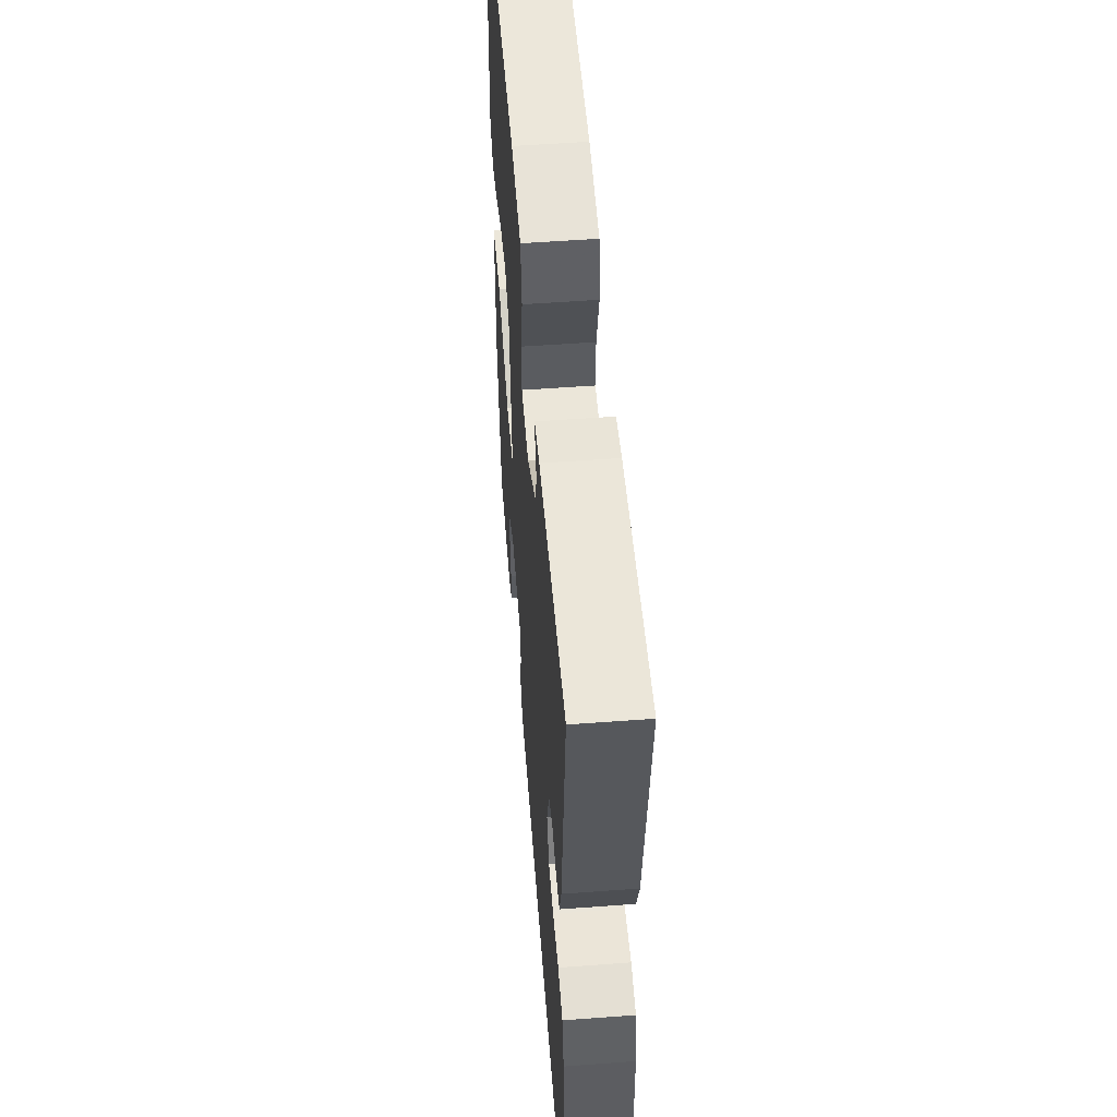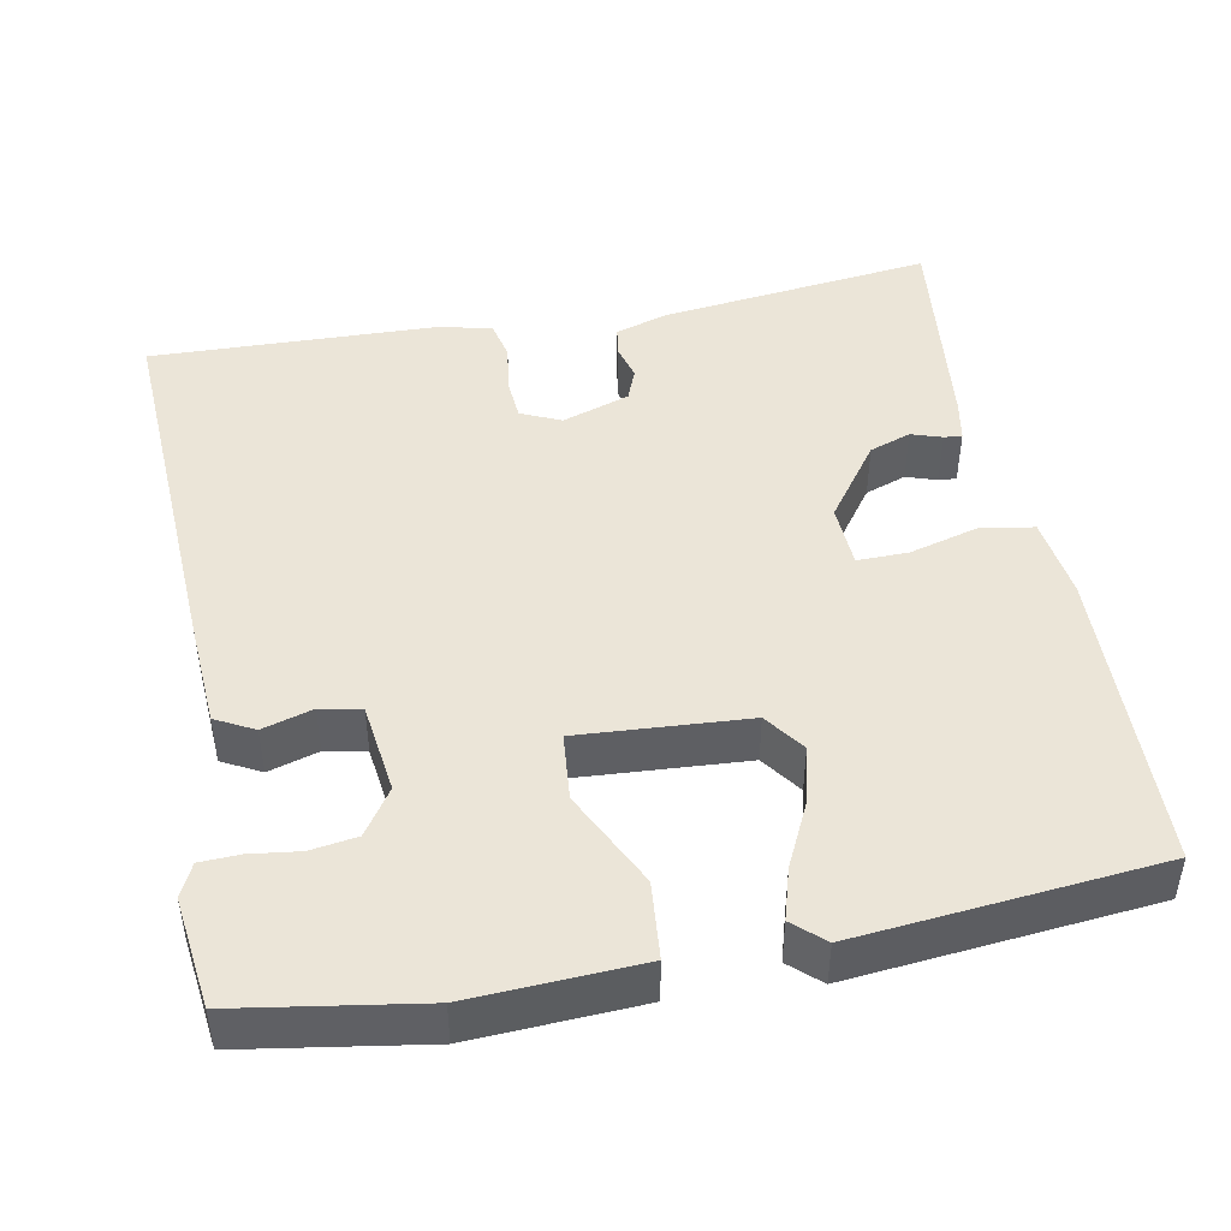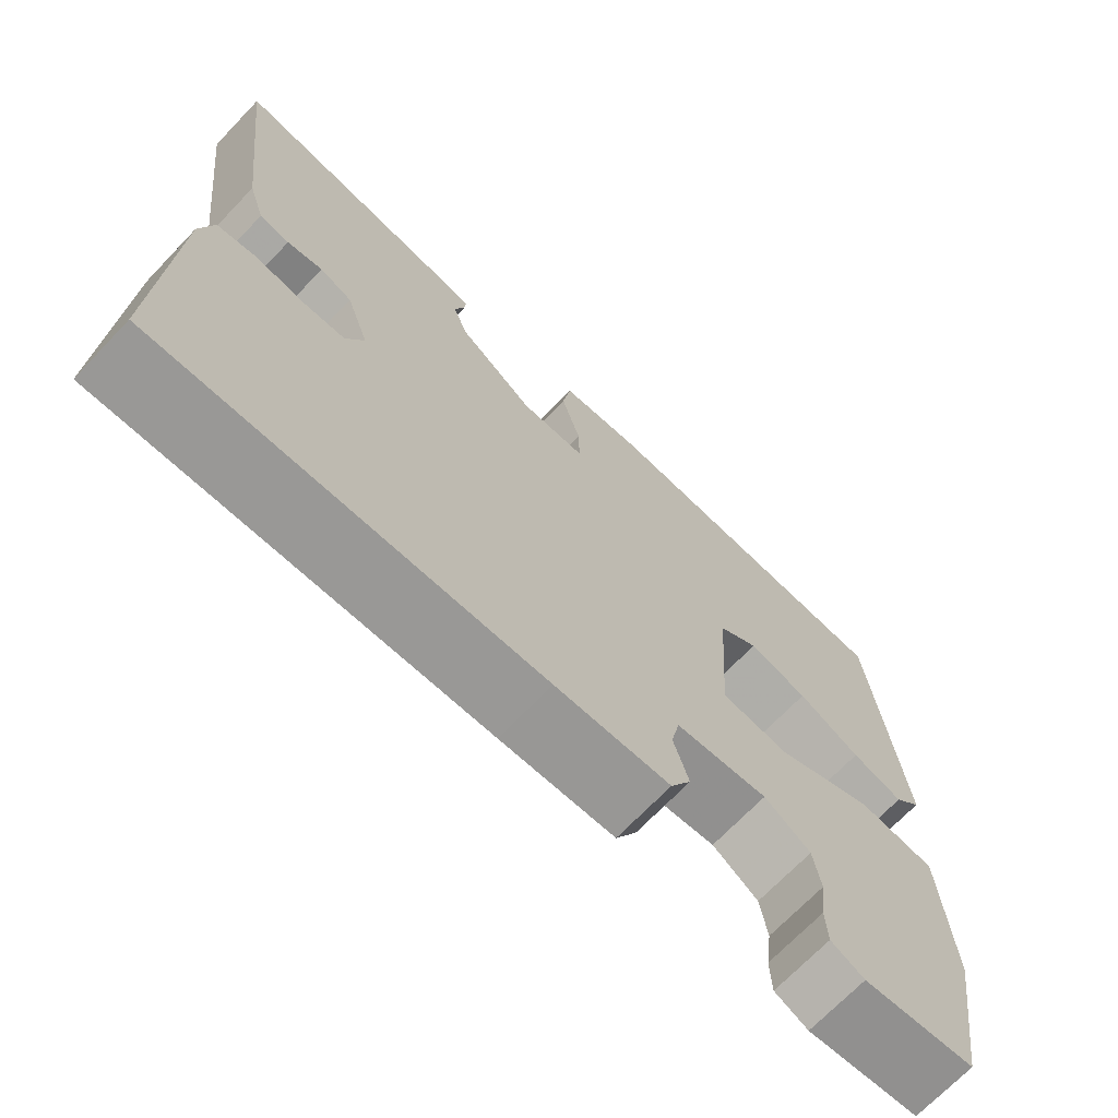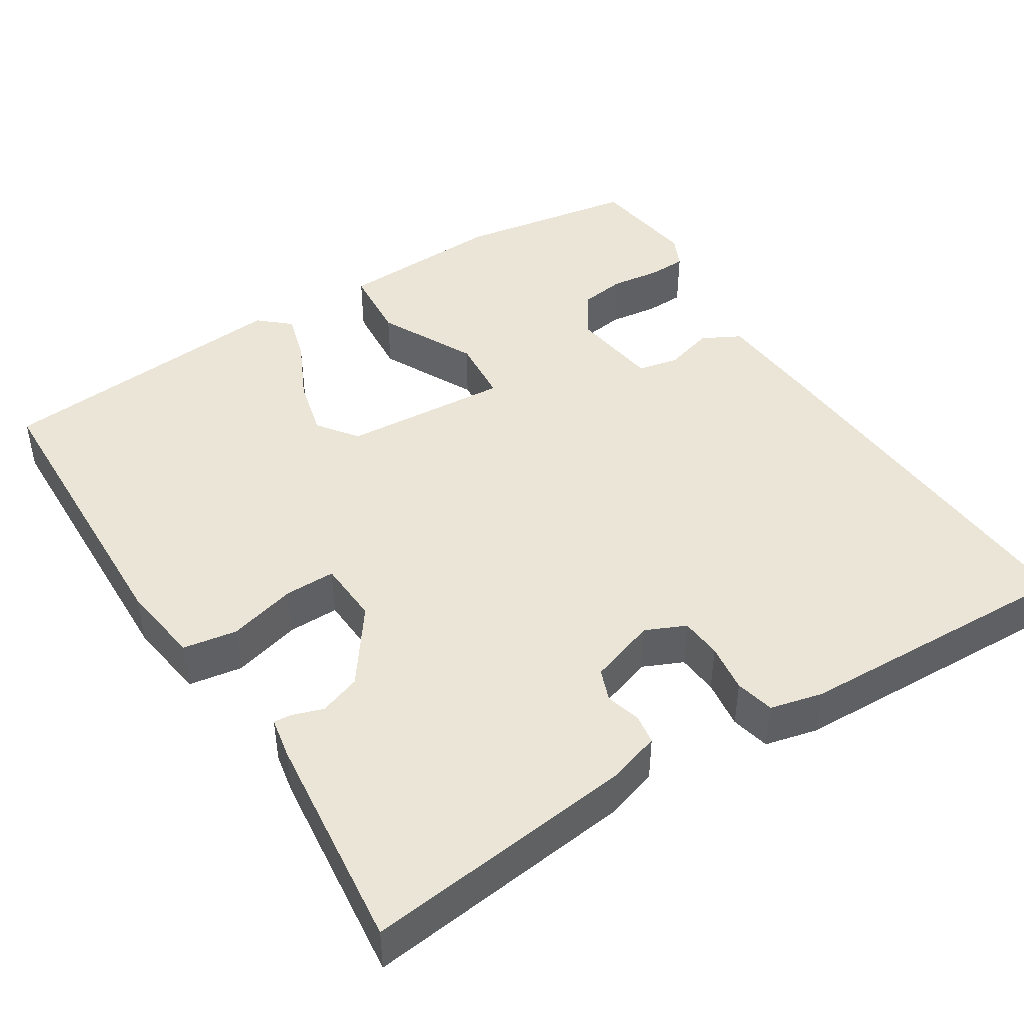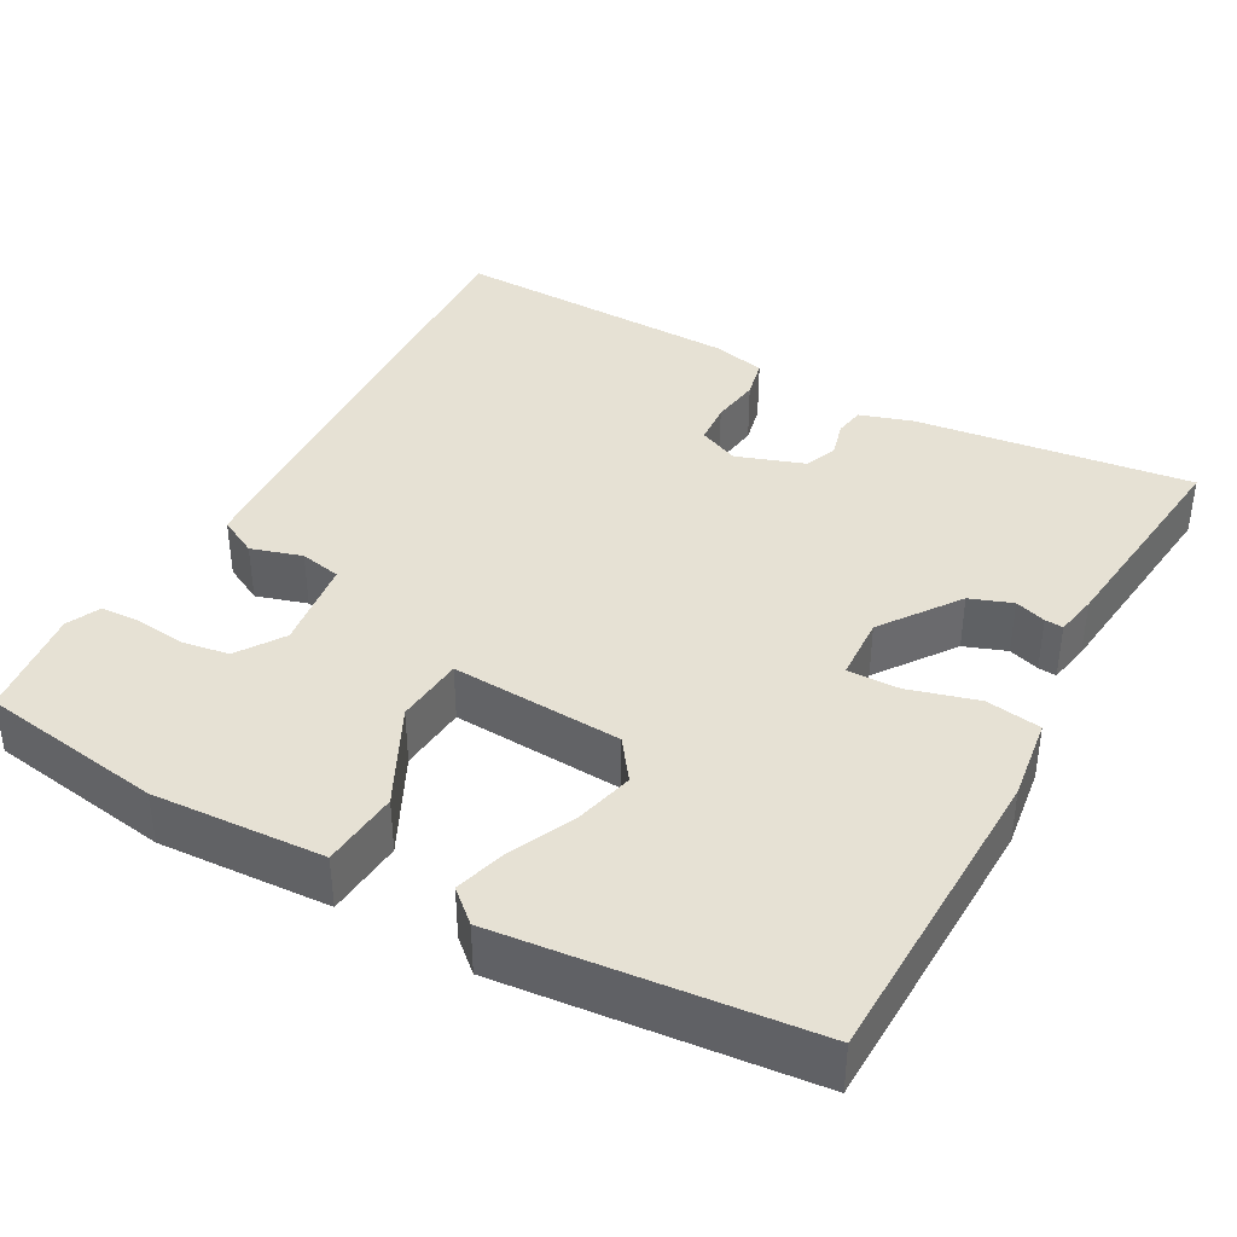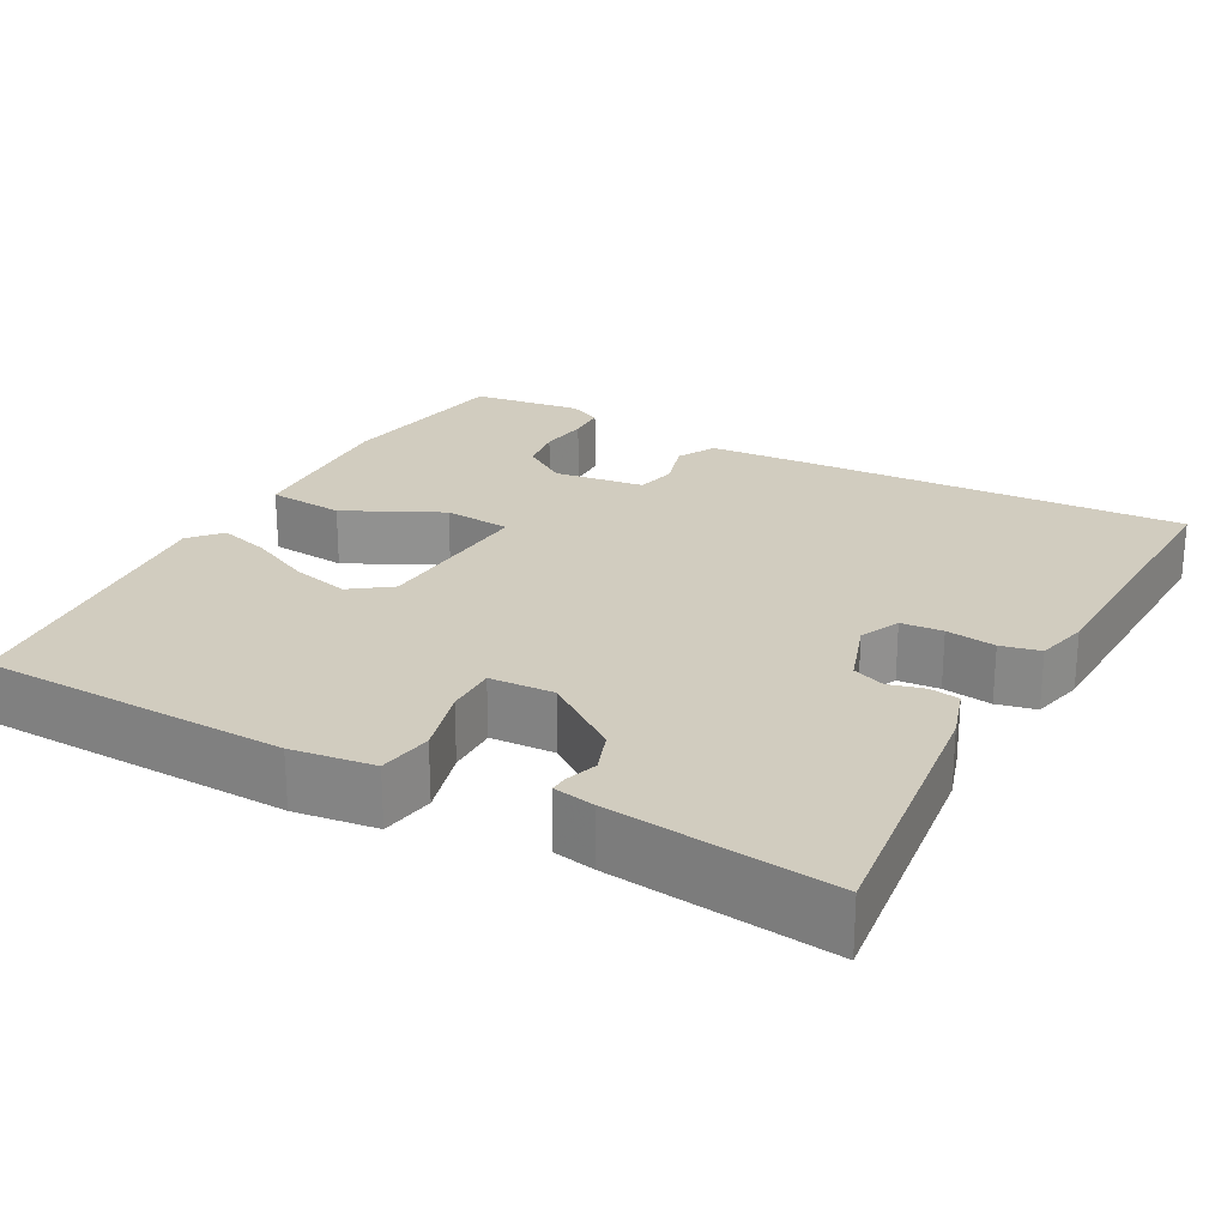
<metadata>
{"format":"obj","ext":"obj","renderer":"f3d","projection":"perspective","resolution":1024,"background":"white","views":[{"elev":54.3,"azim":85.5,"up":"+Z"},{"elev":45.9,"azim":-100.8,"up":"+Y"},{"elev":-70.4,"azim":136.2,"up":"+Z"},{"elev":44.2,"azim":57.6,"up":"+Y"},{"elev":39.0,"azim":-61.4,"up":"+Y"},{"elev":23.8,"azim":28.6,"up":"+Y"}]}
</metadata>
<code>
v -0.5 0.07 0.5
v -0.108 0.07 0.512
v -0.003 0.07 0.498
v 0.008 0.07 0.429
v -0.016 0.07 0.342
v -0.017 0.07 0.277
v 0.065 0.07 0.273
v 0.162 0.07 0.343
v 0.181 0.07 0.396
v 0.168 0.07 0.435
v 0.166 0.07 0.458
v 0.219 0.07 0.468
v 0.5 0.07 0.5
v 0.458 0.07 0.153
v 0.437 0.07 0.086
v 0.399 0.07 0.08
v 0.354 0.07 0.092
v 0.313 0.07 0.076
v 0.284 0.07 -0.01
v 0.307 0.07 -0.061
v 0.36 0.07 -0.065
v 0.423 0.07 -0.056
v 0.473 0.07 -0.067
v 0.489 0.07 -0.134
v 0.5 0.07 -0.5
v 0.022 0.07 -0.476
v -0.122 0.07 -0.467
v -0.148 0.07 -0.418
v -0.129 0.07 -0.354
v -0.14 0.07 -0.302
v -0.256 0.07 -0.287
v -0.314 0.07 -0.326
v -0.323 0.07 -0.385
v -0.315 0.07 -0.448
v -0.317 0.07 -0.498
v -0.359 0.07 -0.518
v -0.5 0.07 -0.5
v -0.537 0.07 -0.269
v -0.526 0.07 -0.054
v -0.428 0.07 -0.045
v -0.304 0.07 -0.106
v -0.218 0.07 -0.098
v -0.232 0.07 0.117
v -0.283 0.07 0.154
v -0.358 0.07 0.135
v -0.437 0.07 0.097
v -0.502 0.07 0.078
v -0.537 0.07 0.117
v -0.5 0 0.5
v -0.108 0 0.512
v -0.003 0 0.498
v 0.008 0 0.429
v -0.016 0 0.342
v -0.017 0 0.277
v 0.065 0 0.273
v 0.162 0 0.343
v 0.181 0 0.396
v 0.168 0 0.435
v 0.166 0 0.458
v 0.219 0 0.468
v 0.5 0 0.5
v 0.458 0 0.153
v 0.437 0 0.086
v 0.399 0 0.08
v 0.354 0 0.092
v 0.313 0 0.076
v 0.284 0 -0.01
v 0.307 0 -0.061
v 0.36 0 -0.065
v 0.423 0 -0.056
v 0.473 0 -0.067
v 0.489 0 -0.134
v 0.5 0 -0.5
v 0.022 0 -0.476
v -0.122 0 -0.467
v -0.148 0 -0.418
v -0.129 0 -0.354
v -0.14 0 -0.302
v -0.256 0 -0.287
v -0.314 0 -0.326
v -0.323 0 -0.385
v -0.315 0 -0.448
v -0.317 0 -0.498
v -0.359 0 -0.518
v -0.5 0 -0.5
v -0.537 0 -0.269
v -0.526 0 -0.054
v -0.428 0 -0.045
v -0.304 0 -0.106
v -0.218 0 -0.098
v -0.232 0 0.117
v -0.283 0 0.154
v -0.358 0 0.135
v -0.437 0 0.097
v -0.502 0 0.078
v -0.537 0 0.117
f 3 4 5
f 2 3 5
f 1 2 5
f 48 1 5
f 47 48 5
f 46 47 5
f 45 46 5
f 44 45 5 6
f 43 44 6 7
f 42 43 7
f 39 40 41
f 38 39 41
f 37 38 41
f 36 37 41
f 33 34 35 36
f 32 33 36 41
f 31 32 41 42
f 27 28 29
f 26 27 29
f 25 26 29
f 24 25 29
f 23 24 29
f 22 23 29
f 21 22 29
f 20 21 29 30
f 31 42 7
f 30 31 7
f 20 30 7
f 19 20 7
f 15 16 17
f 14 15 17
f 13 14 17
f 12 13 17
f 11 12 17
f 10 11 17
f 9 10 17
f 8 9 17 18
f 7 8 18 19
f 53 52 51
f 53 51 50
f 53 50 49
f 53 49 96
f 53 96 95
f 53 95 94
f 53 94 93
f 54 53 93 92
f 55 54 92 91
f 55 91 90
f 89 88 87
f 89 87 86
f 89 86 85
f 89 85 84
f 84 83 82 81
f 89 84 81 80
f 90 89 80 79
f 77 76 75
f 77 75 74
f 77 74 73
f 77 73 72
f 77 72 71
f 77 71 70
f 77 70 69
f 78 77 69 68
f 55 90 79
f 55 79 78
f 55 78 68
f 55 68 67
f 65 64 63
f 65 63 62
f 65 62 61
f 65 61 60
f 65 60 59
f 65 59 58
f 65 58 57
f 66 65 57 56
f 67 66 56 55
f 1 49 50 2
f 2 50 51 3
f 3 51 52 4
f 4 52 53 5
f 5 53 54 6
f 6 54 55 7
f 7 55 56 8
f 8 56 57 9
f 9 57 58 10
f 10 58 59 11
f 11 59 60 12
f 12 60 61 13
f 13 61 62 14
f 14 62 63 15
f 15 63 64 16
f 16 64 65 17
f 17 65 66 18
f 18 66 67 19
f 19 67 68 20
f 20 68 69 21
f 21 69 70 22
f 22 70 71 23
f 23 71 72 24
f 24 72 73 25
f 25 73 74 26
f 26 74 75 27
f 27 75 76 28
f 28 76 77 29
f 29 77 78 30
f 30 78 79 31
f 31 79 80 32
f 32 80 81 33
f 33 81 82 34
f 34 82 83 35
f 35 83 84 36
f 36 84 85 37
f 37 85 86 38
f 38 86 87 39
f 39 87 88 40
f 40 88 89 41
f 41 89 90 42
f 42 90 91 43
f 43 91 92 44
f 44 92 93 45
f 45 93 94 46
f 46 94 95 47
f 47 95 96 48
f 48 96 49 1

</code>
